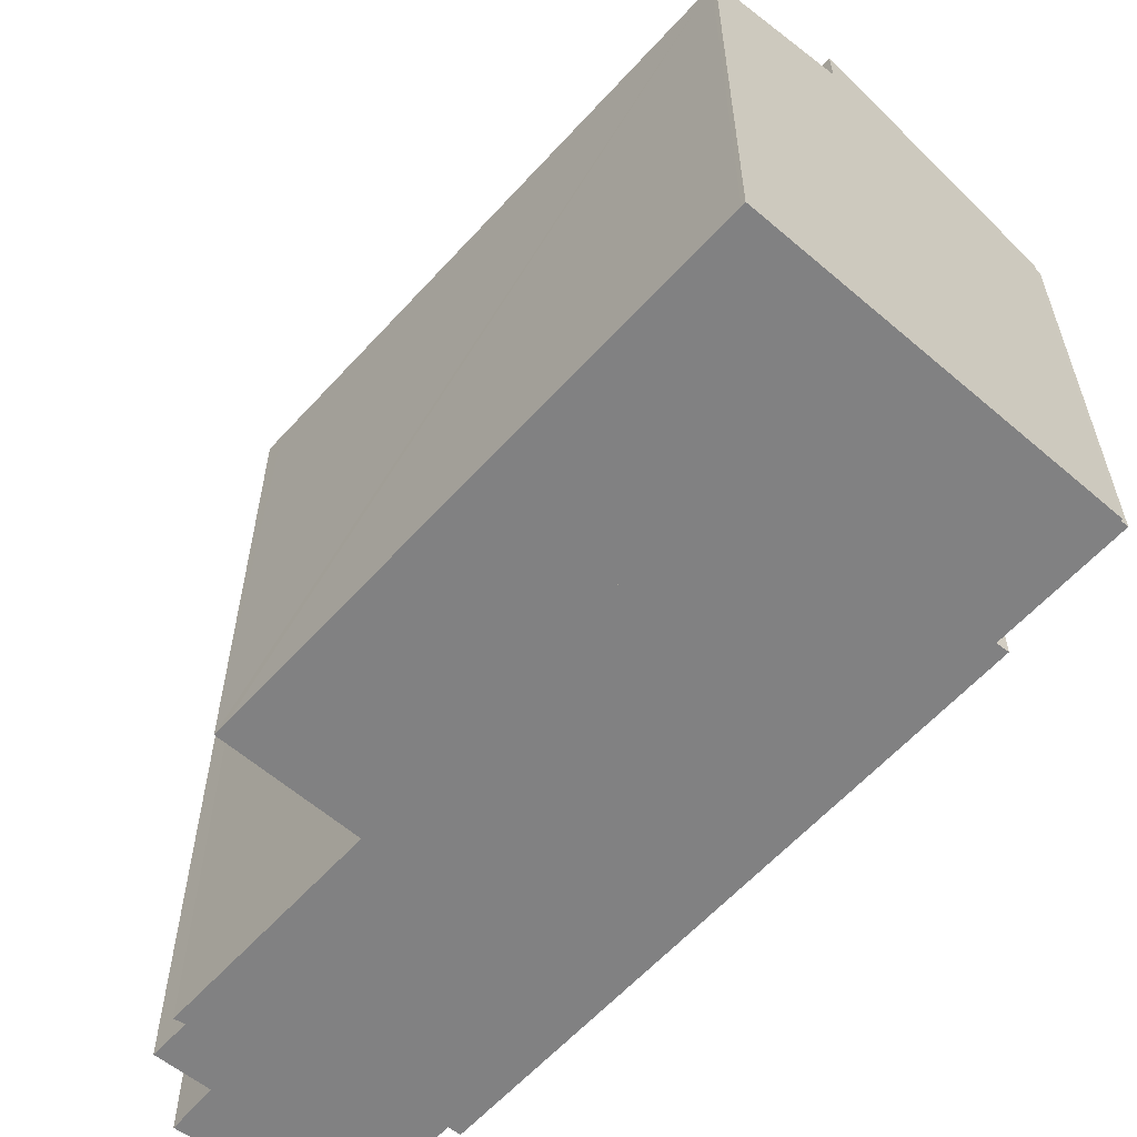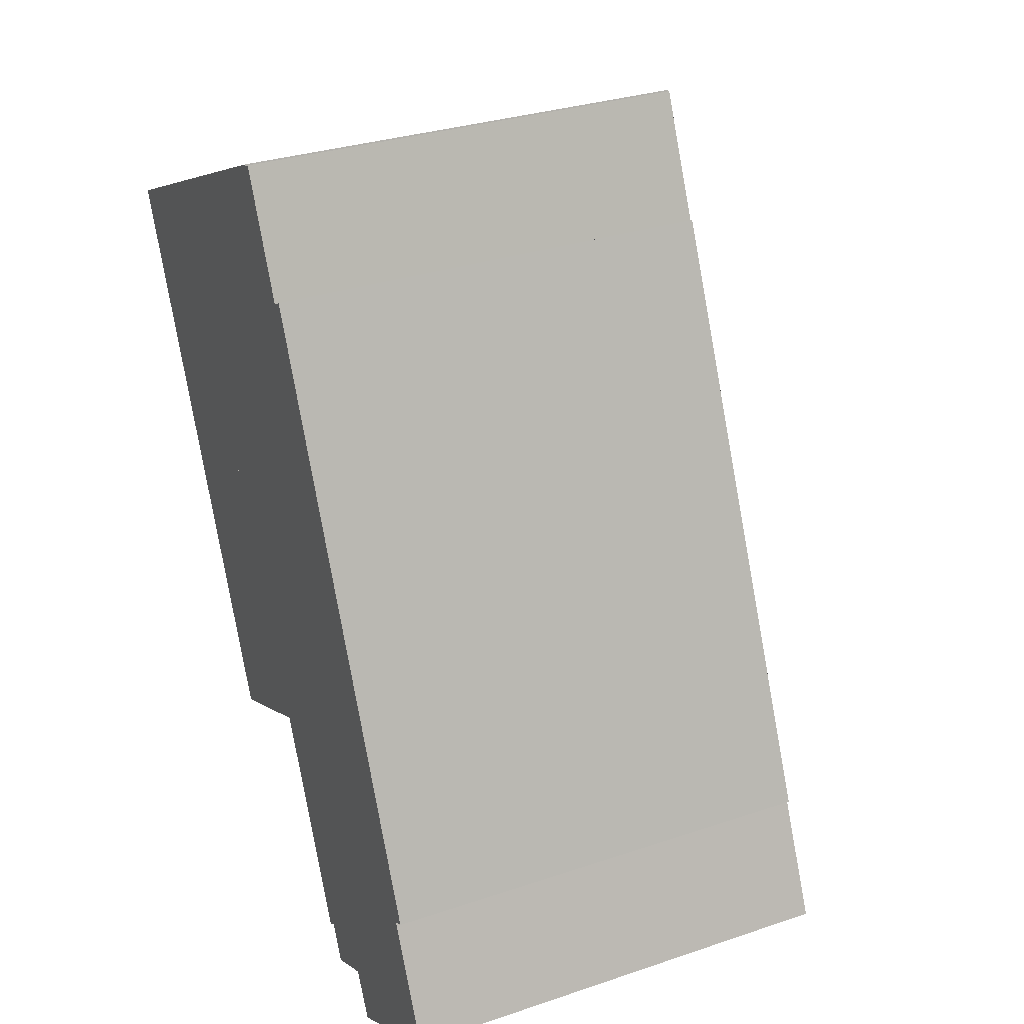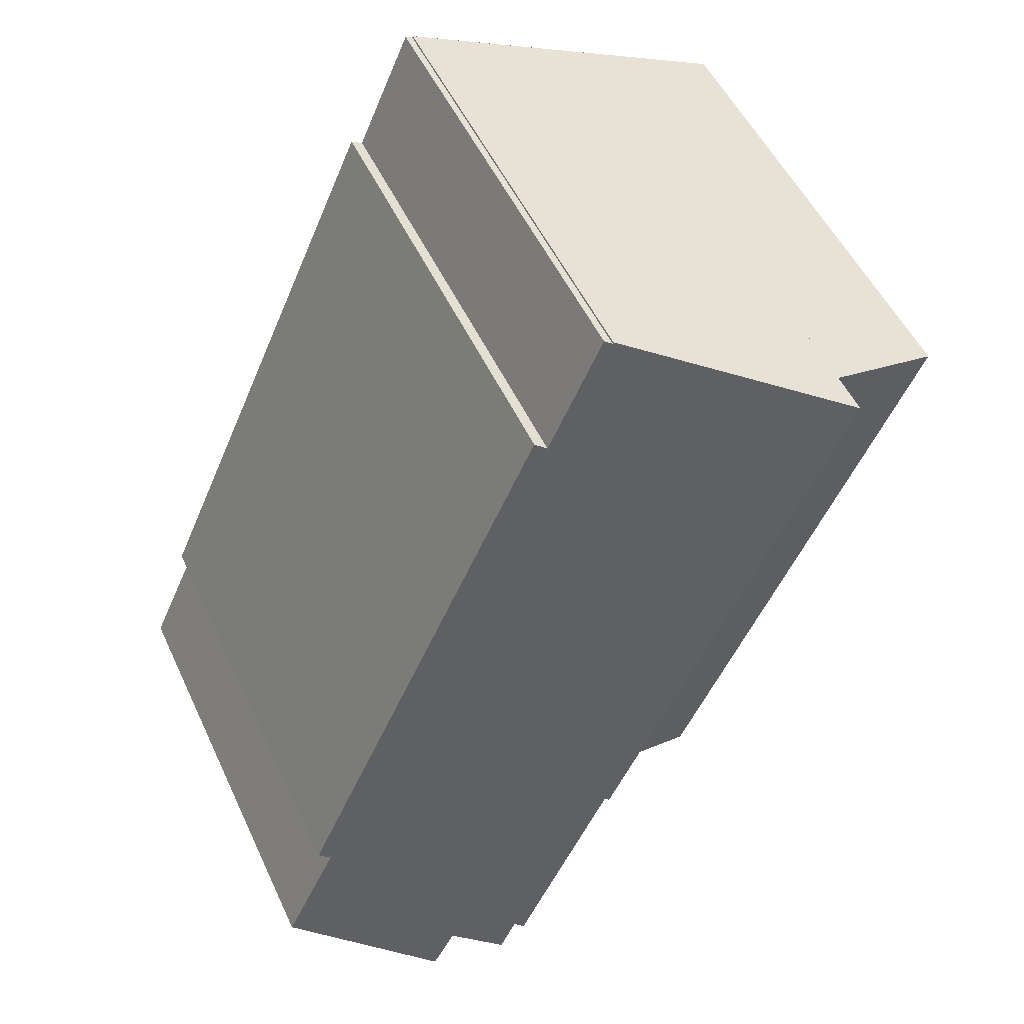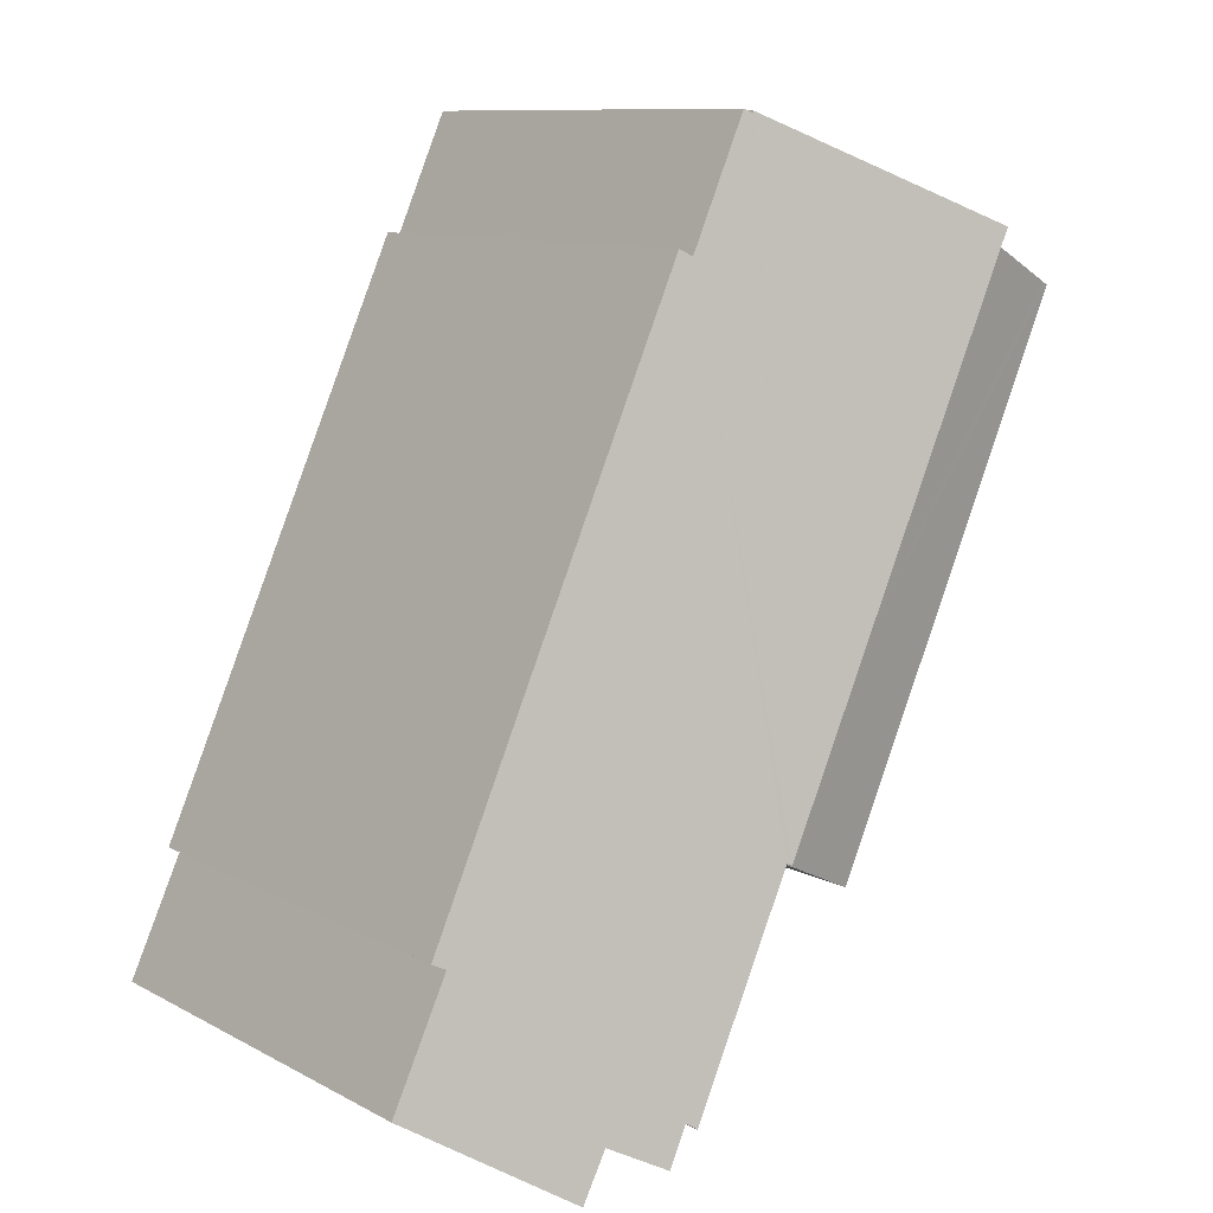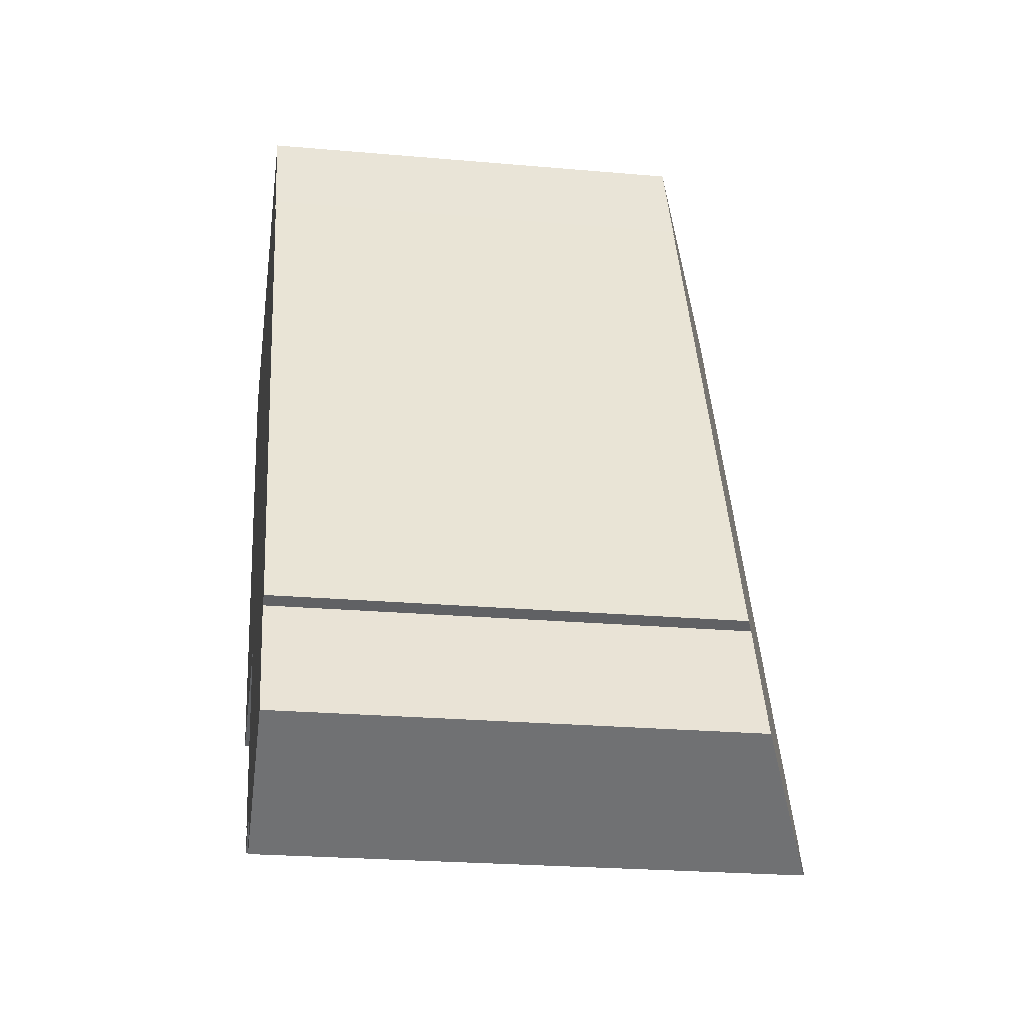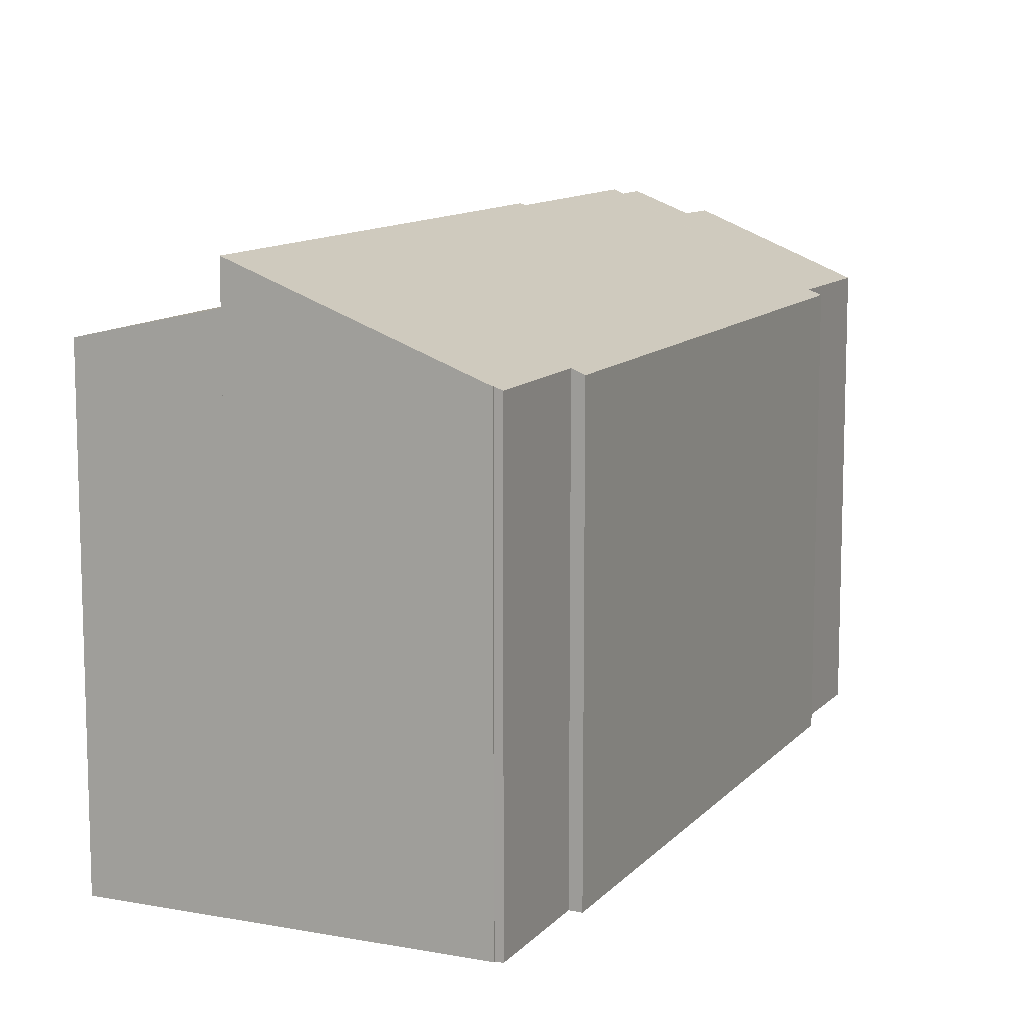
<metadata>
{"format":"obj","ext":"obj","renderer":"f3d","projection":"perspective","resolution":1024,"background":"white","views":[{"elev":-60.5,"azim":-66.0,"up":"+Y"},{"elev":31.1,"azim":64.3,"up":"+Z"},{"elev":51.7,"azim":155.5,"up":"+Z"},{"elev":10.2,"azim":142.9,"up":"+Z"},{"elev":-23.9,"azim":81.6,"up":"+Z"},{"elev":11.1,"azim":-0.1,"up":"+Y"}]}
</metadata>
<code>
v  23.75 16 -18.76
v  23.33 16.17 -18.96
v  21.25 15.99 -13.16
v  14.29 16.16 1.305
v  14.69 15.98 1.524
v  13.11 19.36 -16.8
v  12.95 19.42 -16.87
v  13.15 19.36 -16.89
v  16.52 19.36 -24.44
v  16.85 19.22 -24.21
v  11.37 16.56 5.226
v  4.47 19.42 2.056
v  11.9 16.34 5.468
v  12.1 16.25 5.561
v  12.12 16.26 5.504
v  12.38 16.15 5.623
v  25.28 16.15 -23.17
v  19.28 18.45 -24.65
v  24.91 16.31 -23.39
v  20.09 18.42 -26.32
v  17.45 19.22 -25.57
v  23.33 1.161e-15 -18.96
v  23.75 1.149e-15 -18.76
v  20.09 1.611e-15 -26.32
v  25.28 1.419e-15 -23.17
v  24.91 1.432e-15 -23.39
v  17.45 1.566e-15 -25.57
v  19.28 1.509e-15 -24.65
v  16.52 1.496e-15 -24.44
v  16.85 1.482e-15 -24.21
v  12.95 1.033e-15 -16.87
v  13.11 1.028e-15 -16.8
v  14.29 -7.991e-17 1.305
v  12.38 -3.443e-16 5.623
v  21.25 8.059e-16 -13.16
v  14.69 -9.332e-17 1.524
v  13.15 1.034e-15 -16.89
v  4.47 -1.259e-16 2.056
v  12.1 -3.405e-16 5.561
v  11.37 -3.2e-16 5.226
v  11.9 -3.348e-16 5.468
v  12.12 -3.37e-16 5.504
v  8.188 16.87 -18.38
v  12.95 17.96 -16.87
v  8.439 16.87 -18.93
v  0.062 16.87 -0.14
v  0 16.87 1.033e-15
v  0.308 16.95 0.142
v  4.47 17.96 2.056
v  8.439 1.159e-15 -18.93
v  8.188 1.125e-15 -18.38
v  0.062 8.573e-18 -0.14
v  0 0 0
v  0.308 -8.695e-18 0.142
g defaultobject
f 1 2 3
f 3 4 5
f 4 3 6
f 4 6 7
f 6 3 8
f 8 3 9
f 9 3 2
f 9 2 10
f 11 7 12
f 7 11 13
f 7 13 14
f 7 14 15
f 7 15 16
f 7 16 4
f 17 10 2
f 10 17 18
f 18 17 19
f 18 19 20
f 21 10 18
f 1 22 2
f 22 1 23
f 19 24 20
f 24 19 17
f 24 17 25
f 24 25 26
f 18 27 21
f 27 18 28
f 10 29 9
f 29 10 30
f 6 31 7
f 31 6 32
f 22 17 2
f 17 22 25
f 16 33 4
f 33 16 34
f 3 23 1
f 23 3 5
f 23 5 35
f 35 5 36
f 20 28 18
f 28 20 24
f 27 10 21
f 10 27 30
f 29 8 9
f 8 29 6
f 6 29 32
f 32 29 37
f 31 12 7
f 12 31 38
f 38 11 12
f 11 38 13
f 13 38 14
f 14 38 39
f 39 38 40
f 39 40 41
f 42 16 15
f 16 42 34
f 33 5 4
f 5 33 36
f 14 42 15
f 42 14 39
f 41 42 39
f 42 41 40
f 35 36 33
f 42 33 34
f 33 42 40
f 33 40 38
f 33 38 31
f 33 31 32
f 33 32 35
f 32 23 35
f 23 32 37
f 23 37 22
f 22 37 29
f 22 29 30
f 30 25 22
f 25 30 28
f 28 30 27
f 25 28 26
f 24 26 28
f 43 44 45
f 44 43 46
f 44 46 47
f 44 47 48
f 44 48 49
f 49 31 44
f 31 49 38
f 31 45 44
f 45 31 50
f 50 43 45
f 43 50 46
f 46 50 51
f 46 51 52
f 46 52 47
f 47 52 53
f 48 38 49
f 38 48 47
f 38 47 54
f 54 47 53
f 54 31 38
f 31 54 50
f 50 54 53
f 50 53 52
f 50 52 51

</code>
